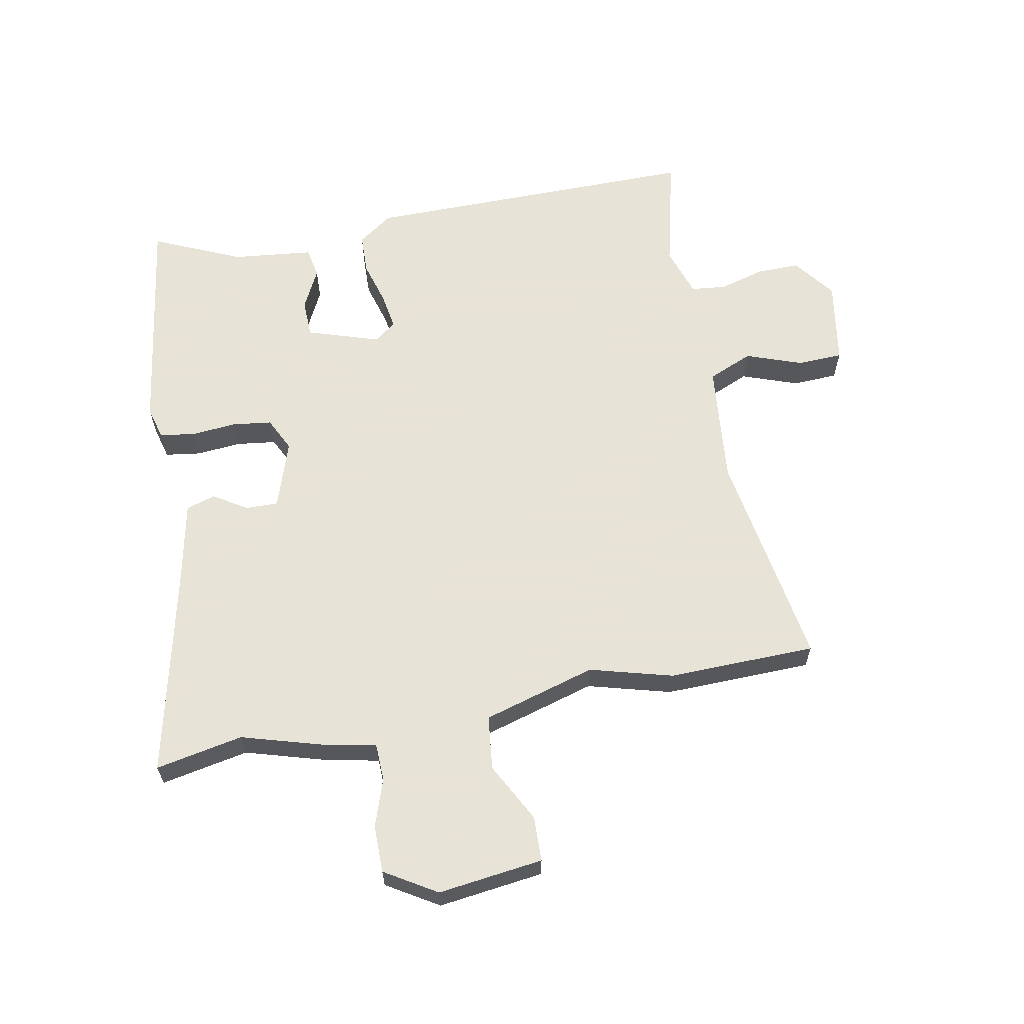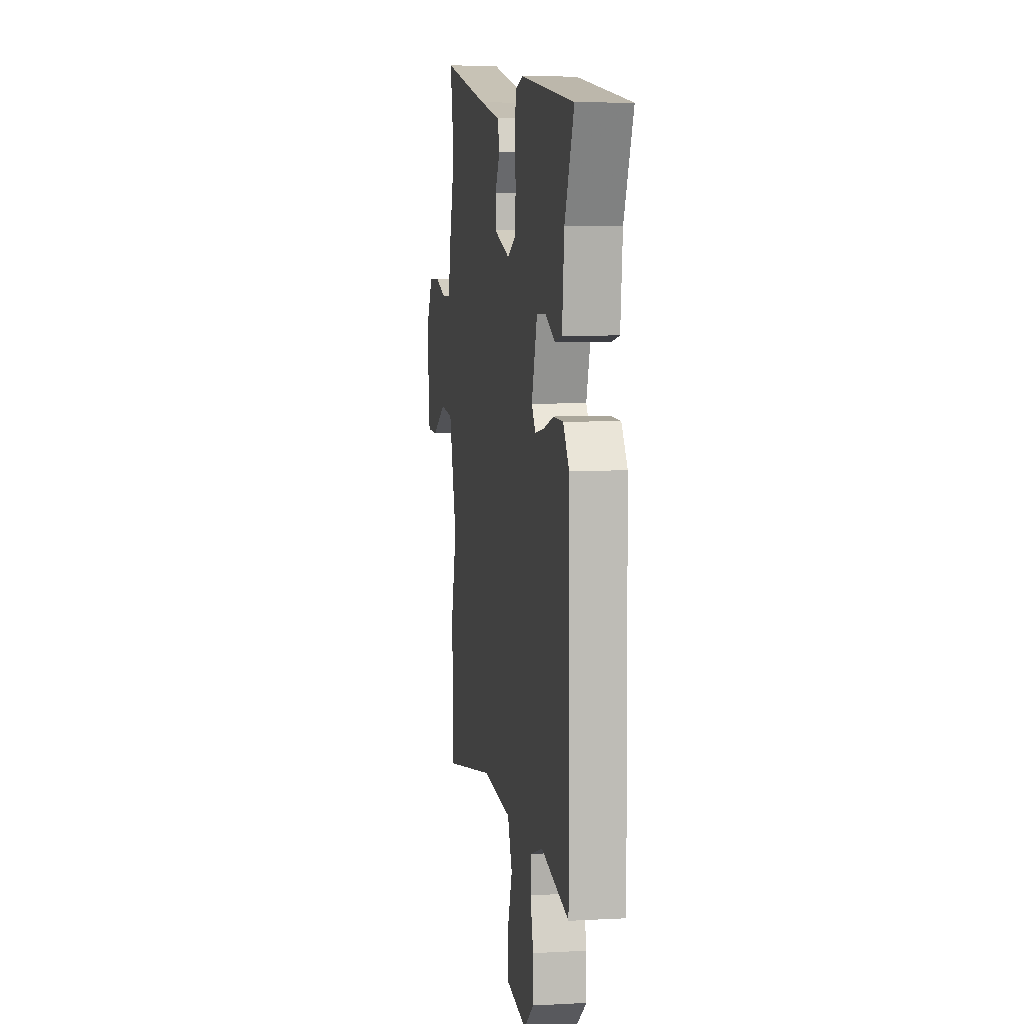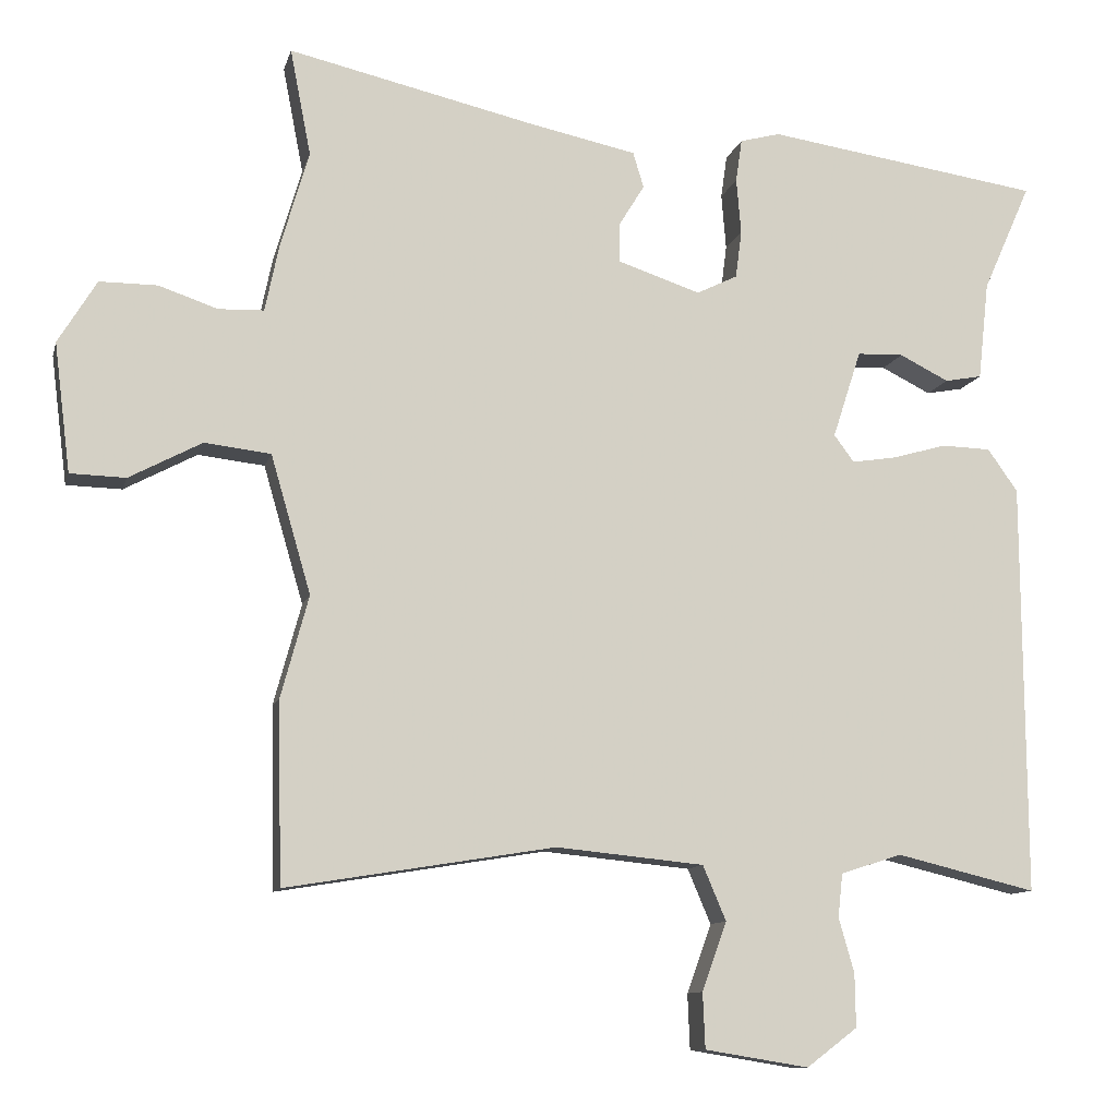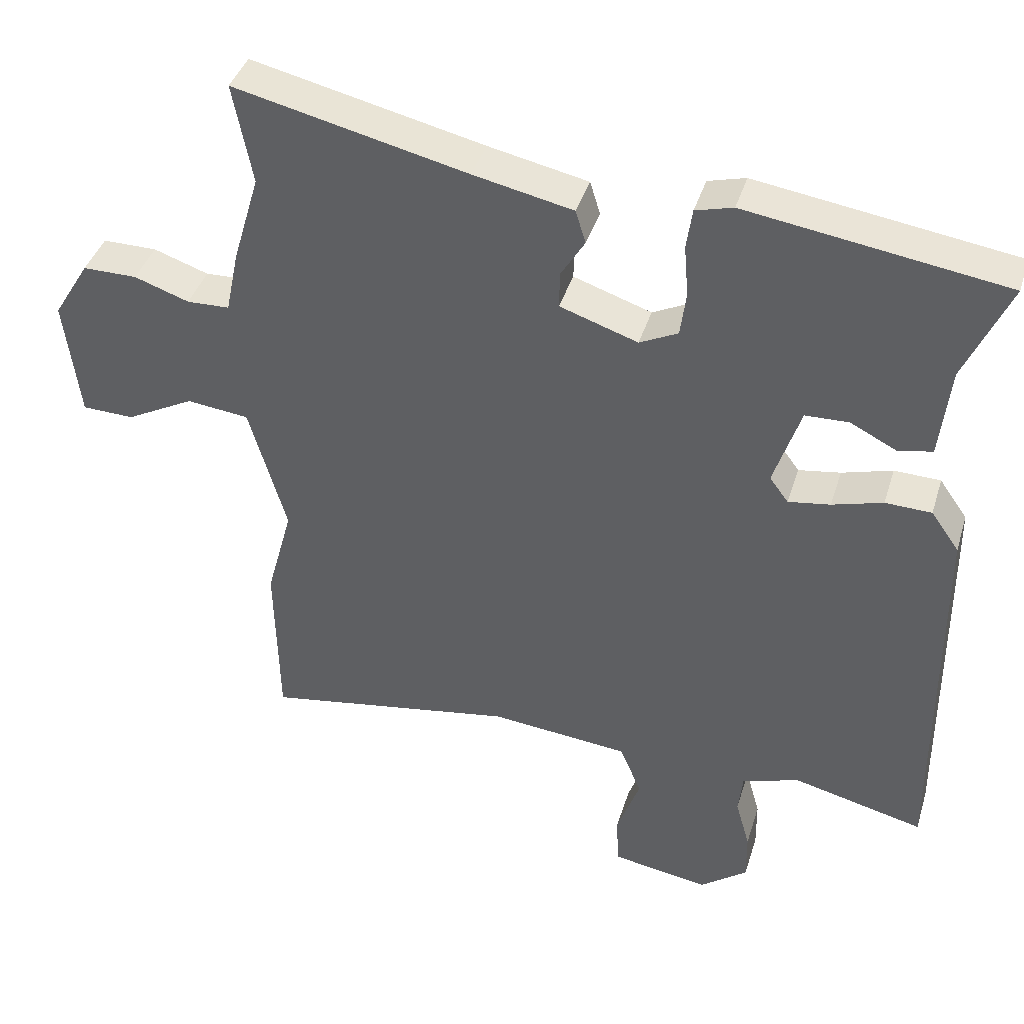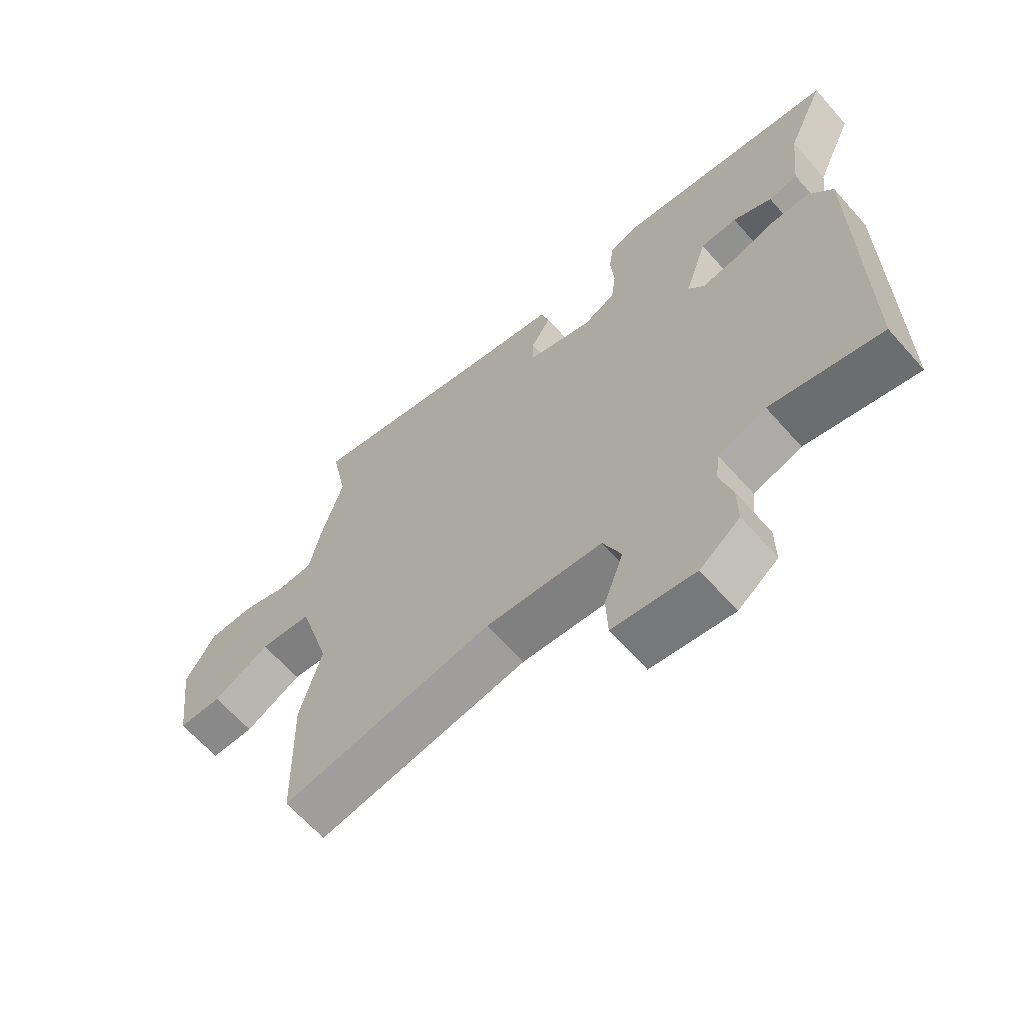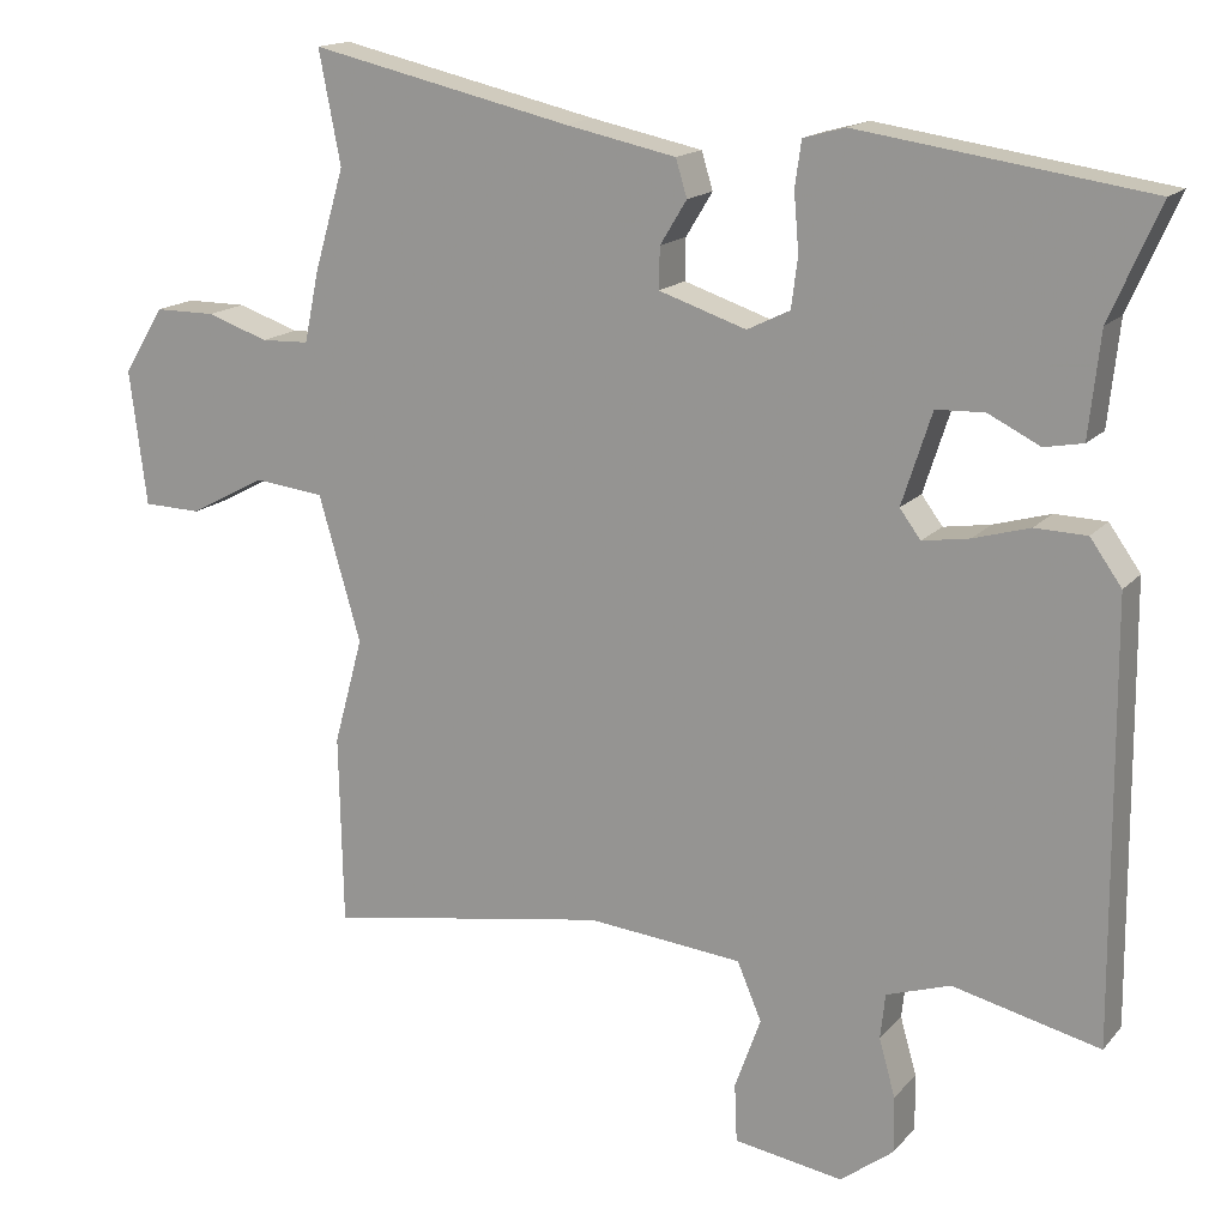
<metadata>
{"format":"obj","ext":"obj","renderer":"f3d","projection":"perspective","resolution":1024,"background":"white","views":[{"elev":62.6,"azim":79.2,"up":"+Y"},{"elev":6.0,"azim":-99.3,"up":"+Z"},{"elev":-10.7,"azim":166.7,"up":"+Z"},{"elev":40.2,"azim":-163.4,"up":"+Z"},{"elev":-64.5,"azim":-138.5,"up":"+Z"},{"elev":15.8,"azim":-154.0,"up":"+Z"}]}
</metadata>
<code>
v 0.505 0.07 0.527
v 0.478 0.07 0.388
v 0.515 0.07 0.262
v 0.533 0.07 0.175
v 0.592 0.07 0.173
v 0.668 0.07 0.199
v 0.743 0.07 0.199
v 0.793 0.07 0.117
v 0.772 0.07 -0.05
v 0.7 0.07 -0.052
v 0.606 0.07 -0.002
v 0.52 0.07 -0.012
v 0.468 0.07 -0.191
v 0.504 0.07 -0.323
v 0.499 0.07 -0.558
v 0.15 0.07 -0.501
v -0.042 0.07 -0.52
v -0.072 0.07 -0.591
v -0.04 0.07 -0.68
v -0.043 0.07 -0.752
v -0.178 0.07 -0.774
v -0.244 0.07 -0.724
v -0.243 0.07 -0.655
v -0.223 0.07 -0.584
v -0.229 0.07 -0.528
v -0.308 0.07 -0.502
v -0.49 0.07 -0.546
v -0.487 0.07 -0.01
v -0.448 0.07 0.045
v -0.384 0.07 0.047
v -0.314 0.07 0.027
v -0.256 0.07 0.018
v -0.23 0.07 0.053
v -0.267 0.07 0.167
v -0.327 0.07 0.169
v -0.391 0.07 0.137
v -0.439 0.07 0.146
v -0.453 0.07 0.274
v -0.515 0.07 0.414
v -0.158 0.07 0.467
v -0.106 0.07 0.453
v -0.098 0.07 0.397
v -0.104 0.07 0.325
v -0.096 0.07 0.263
v -0.043 0.07 0.237
v 0.065 0.07 0.273
v 0.064 0.07 0.324
v 0.031 0.07 0.378
v 0.045 0.07 0.424
v 0.183 0.07 0.453
v 0.505 0 0.527
v 0.478 0 0.388
v 0.515 0 0.262
v 0.533 0 0.175
v 0.592 0 0.173
v 0.668 0 0.199
v 0.743 0 0.199
v 0.793 0 0.117
v 0.772 0 -0.05
v 0.7 0 -0.052
v 0.606 0 -0.002
v 0.52 0 -0.012
v 0.468 0 -0.191
v 0.504 0 -0.323
v 0.499 0 -0.558
v 0.15 0 -0.501
v -0.042 0 -0.52
v -0.072 0 -0.591
v -0.04 0 -0.68
v -0.043 0 -0.752
v -0.178 0 -0.774
v -0.244 0 -0.724
v -0.243 0 -0.655
v -0.223 0 -0.584
v -0.229 0 -0.528
v -0.308 0 -0.502
v -0.49 0 -0.546
v -0.487 0 -0.01
v -0.448 0 0.045
v -0.384 0 0.047
v -0.314 0 0.027
v -0.256 0 0.018
v -0.23 0 0.053
v -0.267 0 0.167
v -0.327 0 0.169
v -0.391 0 0.137
v -0.439 0 0.146
v -0.453 0 0.274
v -0.515 0 0.414
v -0.158 0 0.467
v -0.106 0 0.453
v -0.098 0 0.397
v -0.104 0 0.325
v -0.096 0 0.263
v -0.043 0 0.237
v 0.065 0 0.273
v 0.064 0 0.324
v 0.031 0 0.378
v 0.045 0 0.424
v 0.183 0 0.453
f 47 48 49 50
f 46 47 50 1
f 40 41 42 43
f 38 39 40 43
f 38 43 44
f 35 36 37 38
f 34 35 38 44
f 33 34 44 45
f 28 29 30 31
f 26 27 28 31
f 25 26 31 32
f 24 25 32 33
f 22 23 24
f 21 22 24
f 18 19 20 21
f 17 18 21 24
f 13 14 15 16
f 12 13 16 17
f 8 9 10 11
f 8 11 12
f 5 6 7 8
f 4 5 8 12
f 2 3 4 12
f 46 1 2
f 24 33 45 46
f 17 24 46
f 2 12 17 46
f 100 99 98 97
f 51 100 97 96
f 93 92 91 90
f 93 90 89 88
f 94 93 88
f 88 87 86 85
f 94 88 85 84
f 95 94 84 83
f 81 80 79 78
f 81 78 77 76
f 82 81 76 75
f 83 82 75 74
f 74 73 72
f 74 72 71
f 71 70 69 68
f 74 71 68 67
f 66 65 64 63
f 67 66 63 62
f 61 60 59 58
f 62 61 58
f 58 57 56 55
f 62 58 55 54
f 62 54 53 52
f 52 51 96
f 96 95 83 74
f 96 74 67
f 96 67 62 52
f 1 51 52 2
f 2 52 53 3
f 3 53 54 4
f 4 54 55 5
f 5 55 56 6
f 6 56 57 7
f 7 57 58 8
f 8 58 59 9
f 9 59 60 10
f 10 60 61 11
f 11 61 62 12
f 12 62 63 13
f 13 63 64 14
f 14 64 65 15
f 15 65 66 16
f 16 66 67 17
f 17 67 68 18
f 18 68 69 19
f 19 69 70 20
f 20 70 71 21
f 21 71 72 22
f 22 72 73 23
f 23 73 74 24
f 24 74 75 25
f 25 75 76 26
f 26 76 77 27
f 27 77 78 28
f 28 78 79 29
f 29 79 80 30
f 30 80 81 31
f 31 81 82 32
f 32 82 83 33
f 33 83 84 34
f 34 84 85 35
f 35 85 86 36
f 36 86 87 37
f 37 87 88 38
f 38 88 89 39
f 39 89 90 40
f 40 90 91 41
f 41 91 92 42
f 42 92 93 43
f 43 93 94 44
f 44 94 95 45
f 45 95 96 46
f 46 96 97 47
f 47 97 98 48
f 48 98 99 49
f 49 99 100 50
f 50 100 51 1

</code>
